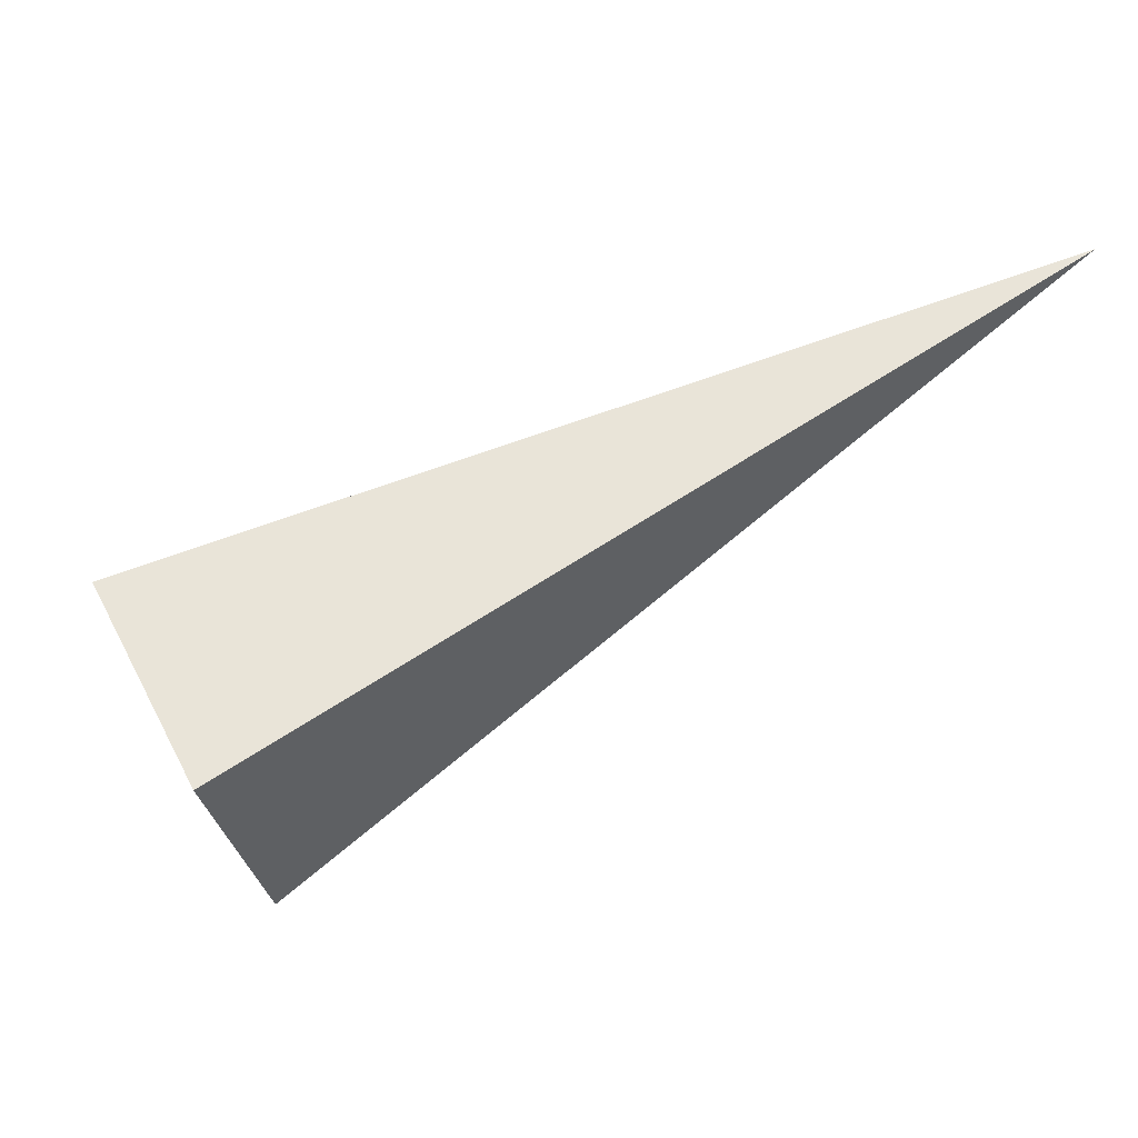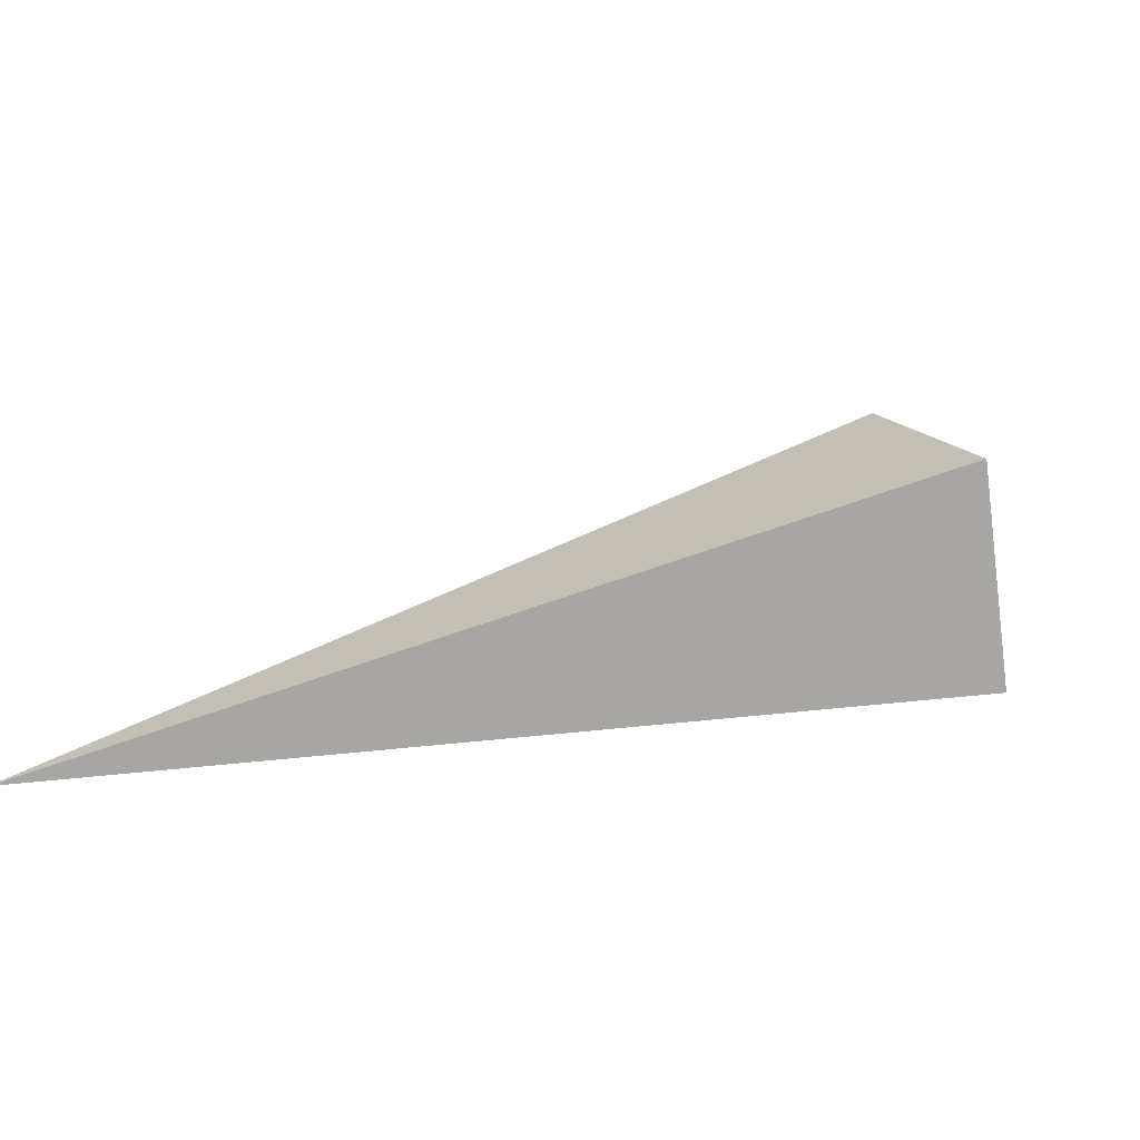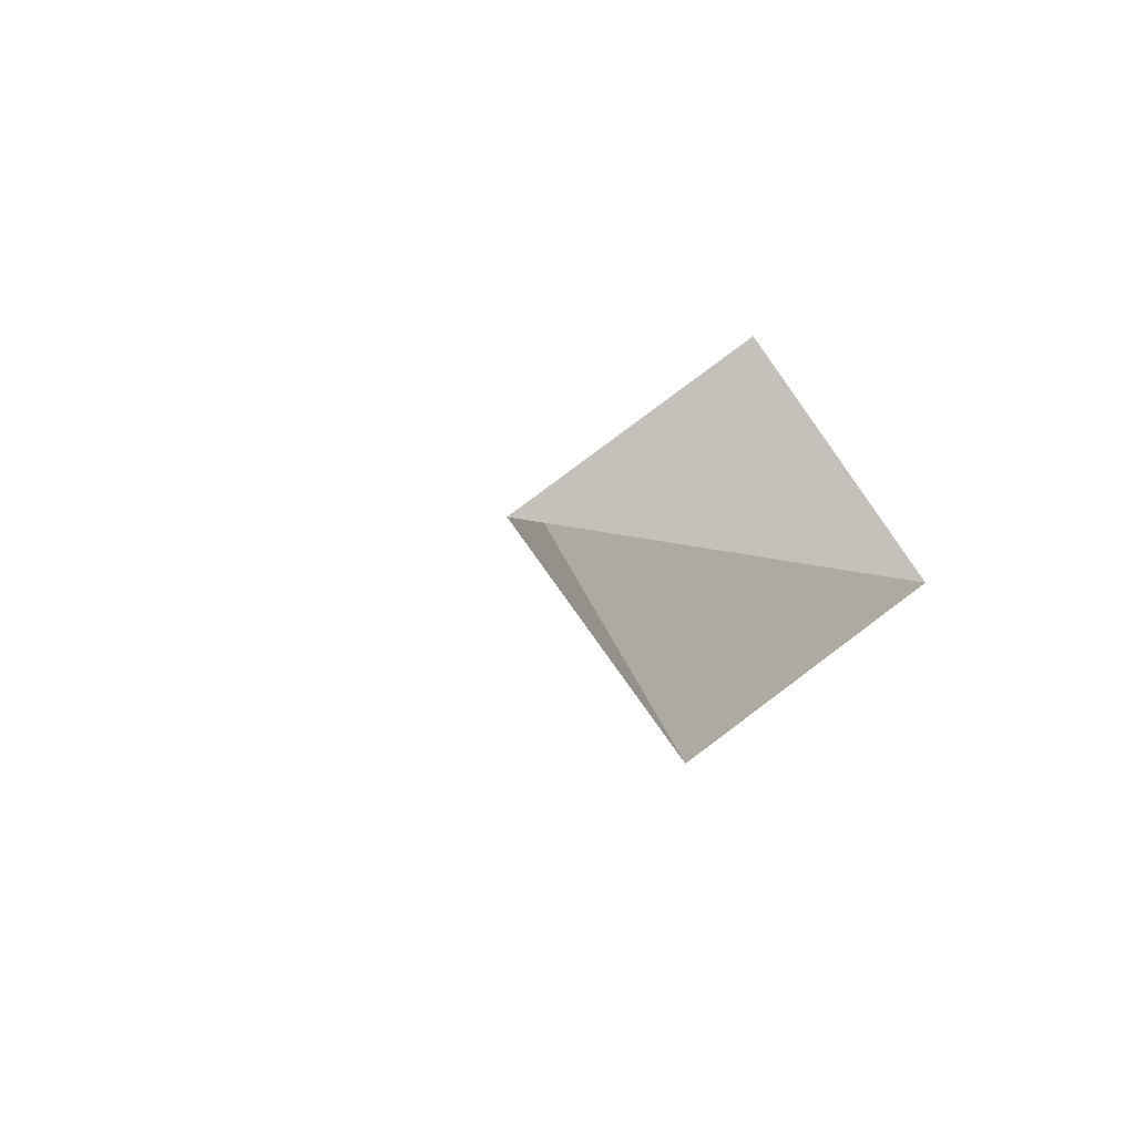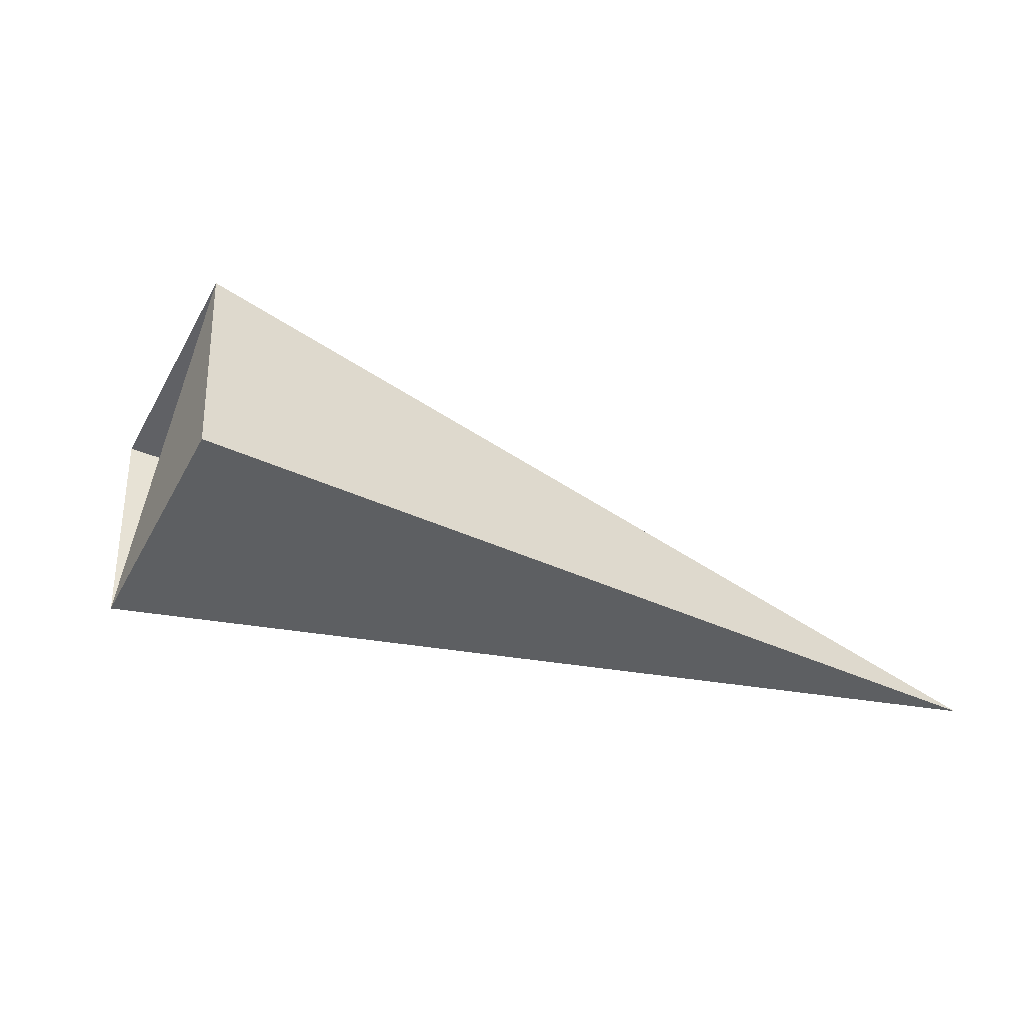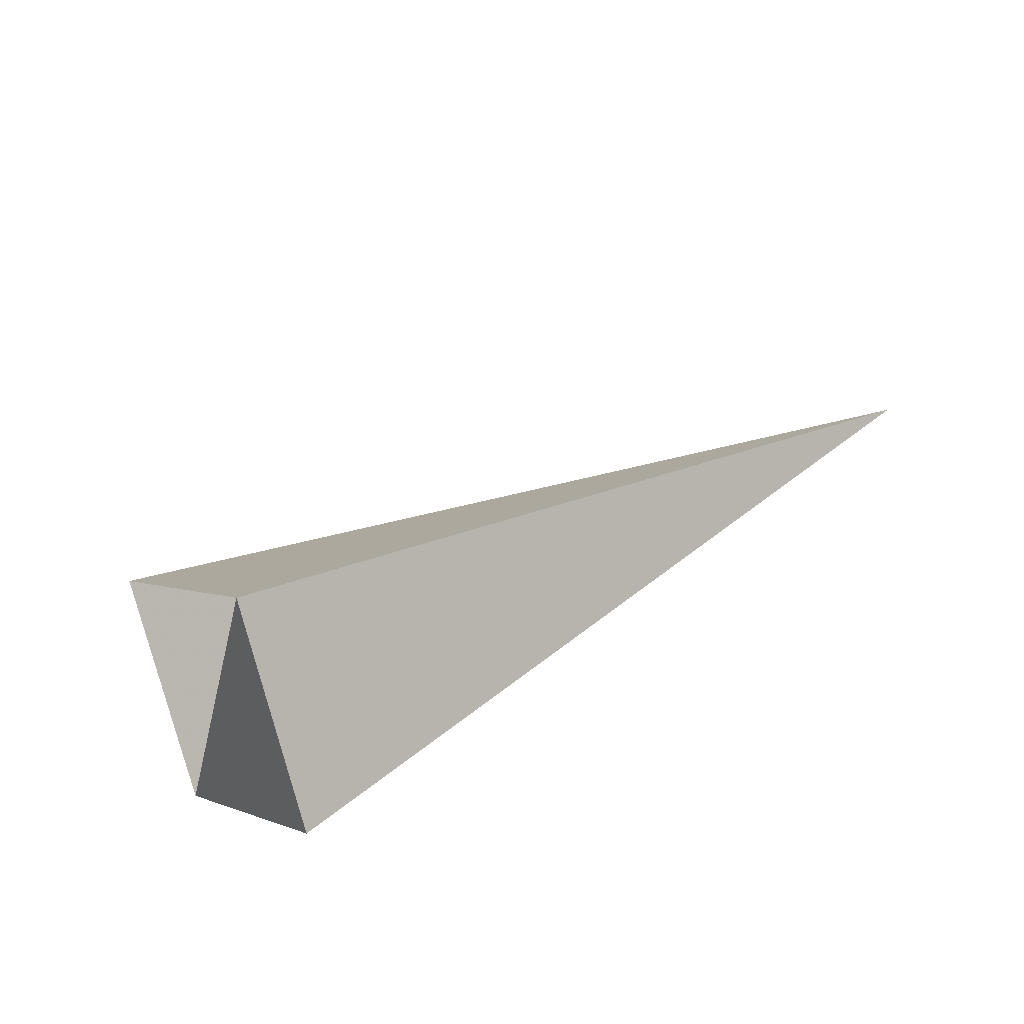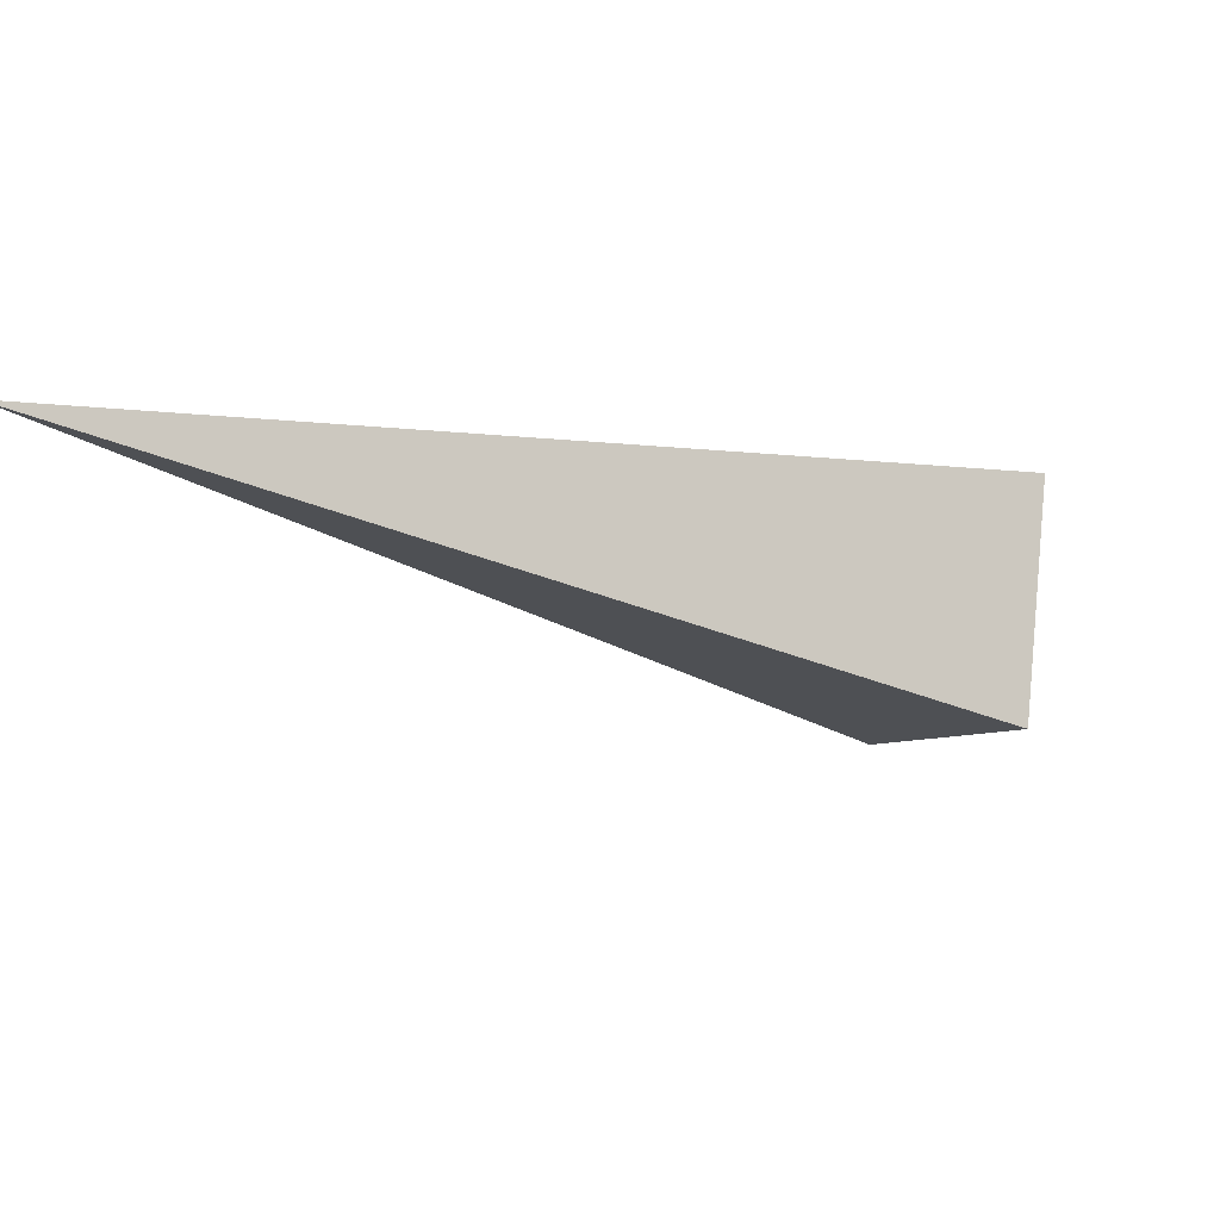
<metadata>
{"format":"obj","ext":"obj","renderer":"f3d","projection":"perspective","resolution":1024,"background":"white","views":[{"elev":4.6,"azim":-32.6,"up":"+Z"},{"elev":-36.7,"azim":144.5,"up":"+Y"},{"elev":-25.7,"azim":-123.3,"up":"+Z"},{"elev":7.2,"azim":-48.7,"up":"+Y"},{"elev":66.3,"azim":-62.9,"up":"+Y"},{"elev":44.3,"azim":141.6,"up":"+Z"}]}
</metadata>
<code>
o 2389141405424
v 5621 -5.301 -213
v 5620 -5.589 -212.7
v 5622 -6.327 -212.1
v 5622 -6.327 -212.1
v 5620 -5.589 -212.7
v 5620 -5.959 -213.1
v 5622 -6.327 -212.1
v 5622 -6.327 -212.1
v 5620 -5.959 -213.1
v 5621 -5.67 -213.4
v 5622 -6.327 -212.1
v 5622 -6.327 -212.1
v 5621 -5.67 -213.4
v 5621 -5.301 -213
v 5622 -6.327 -212.1
v 5622 -6.327 -212.1
v 5621 -5.301 -213
v 5620 -5.589 -212.7
v 5620 -5.959 -213.1
v 5621 -5.67 -213.4
f 1 2 3
f 5 6 7
f 9 10 11
f 13 14 15
f 17 18 19

</code>
